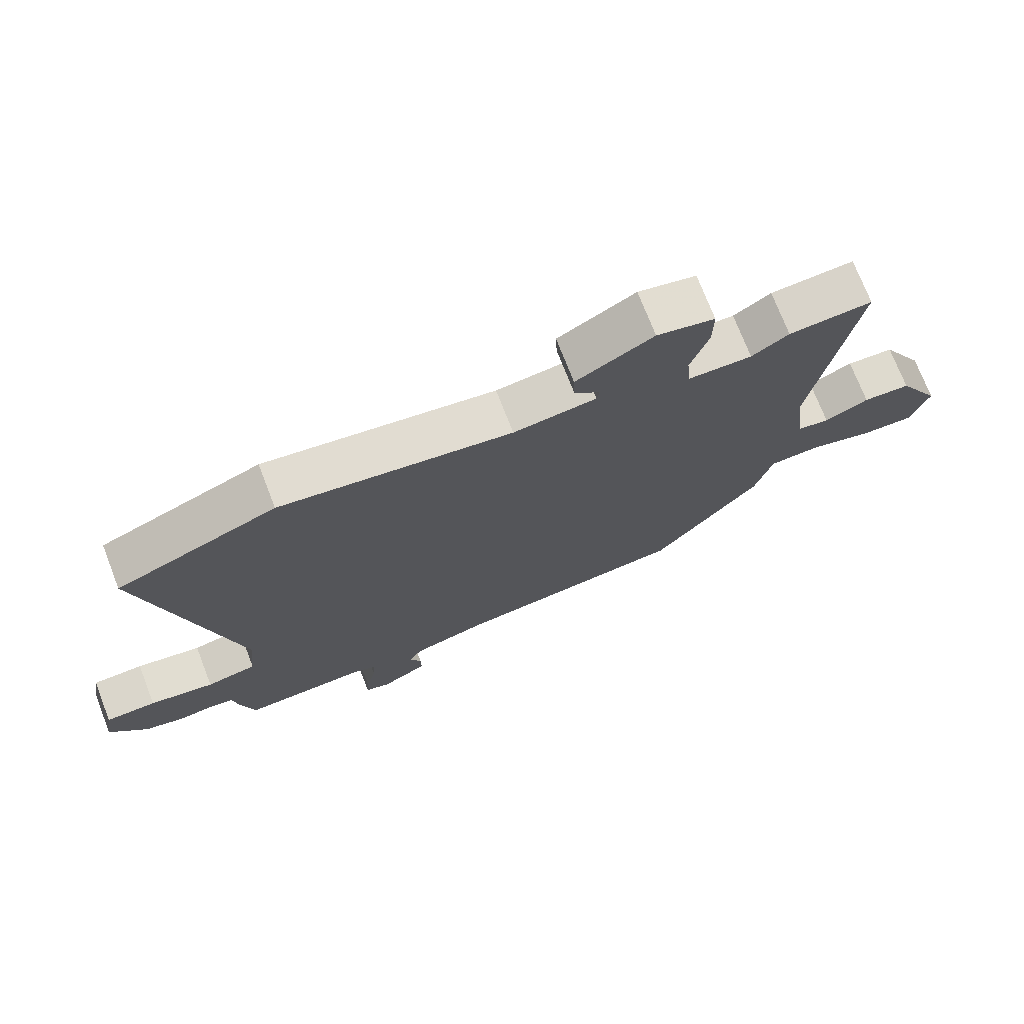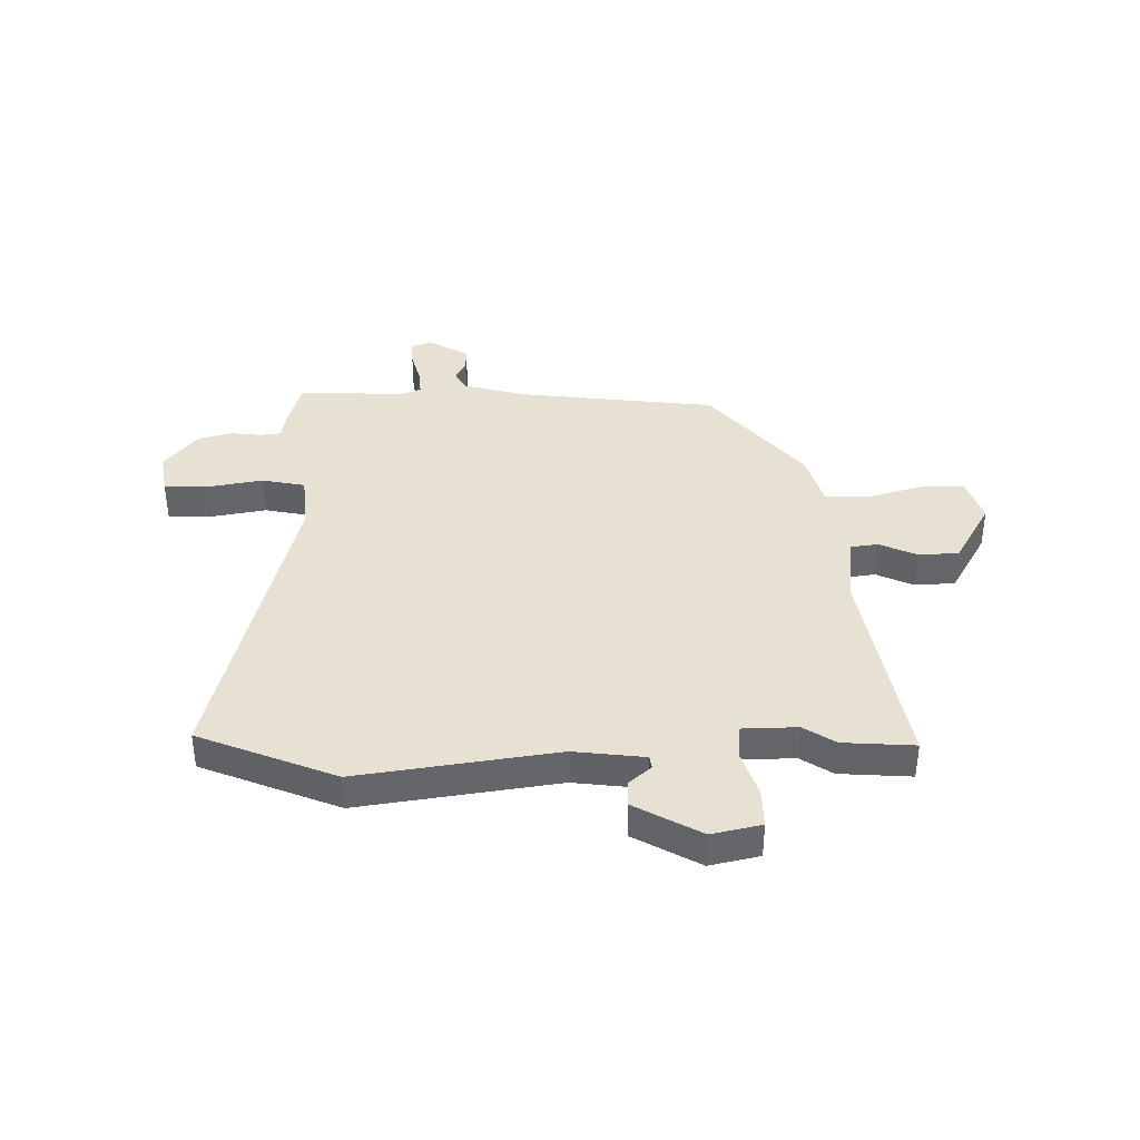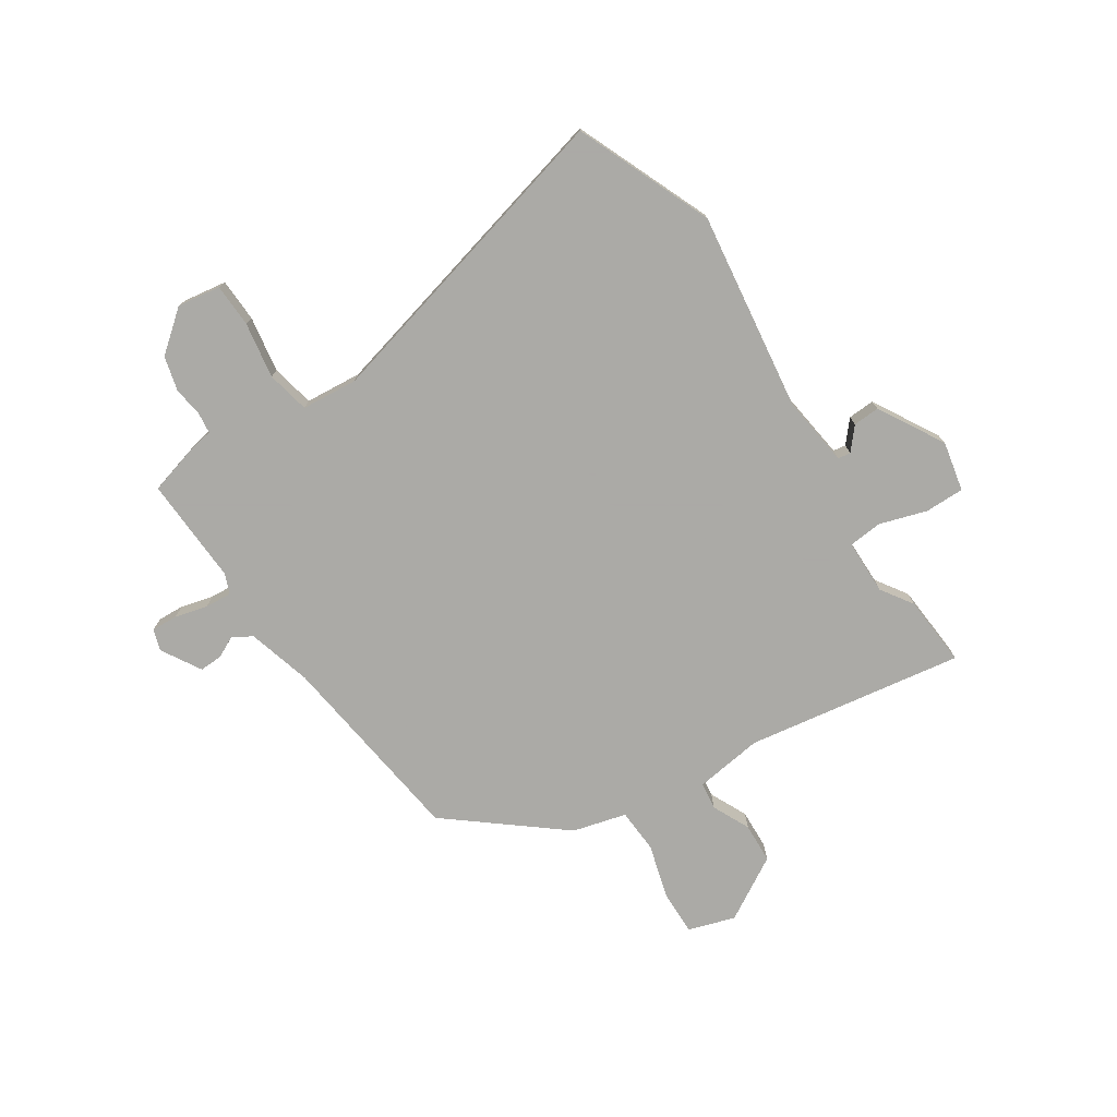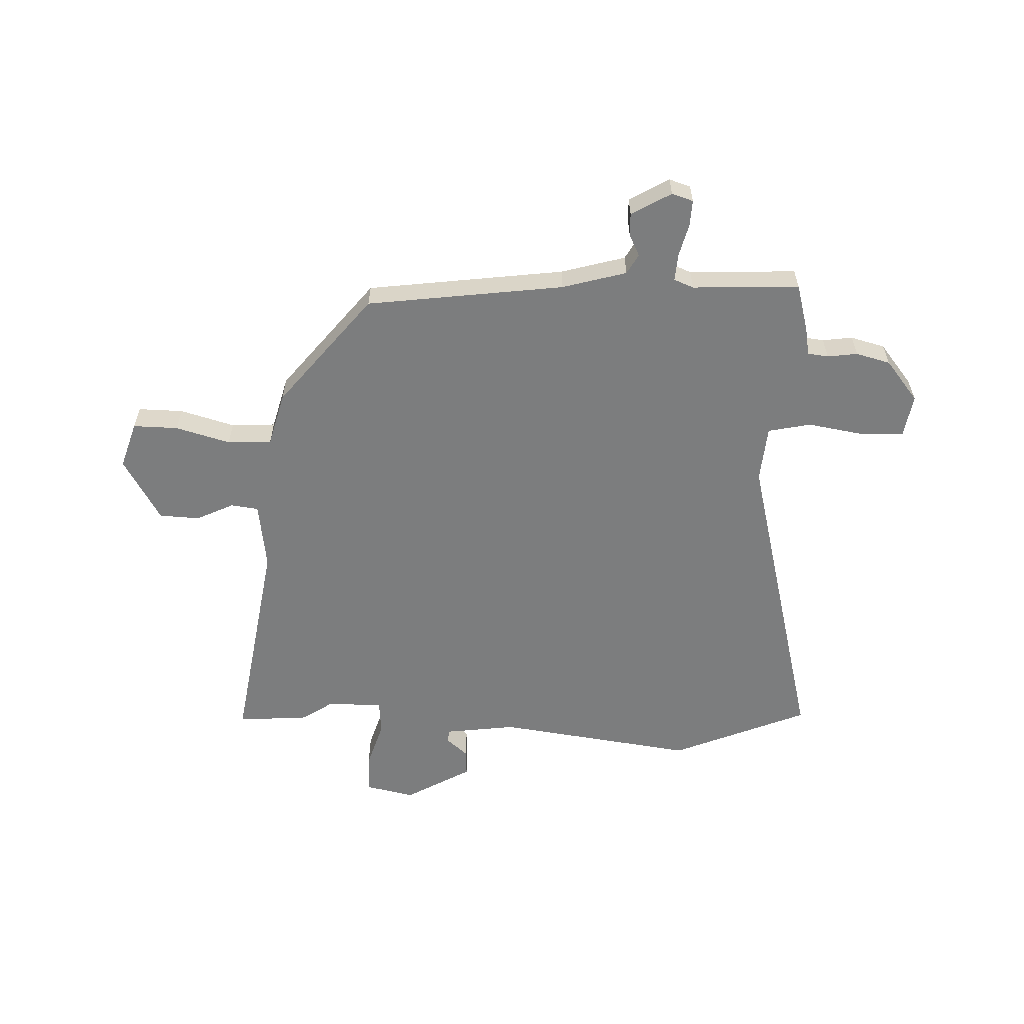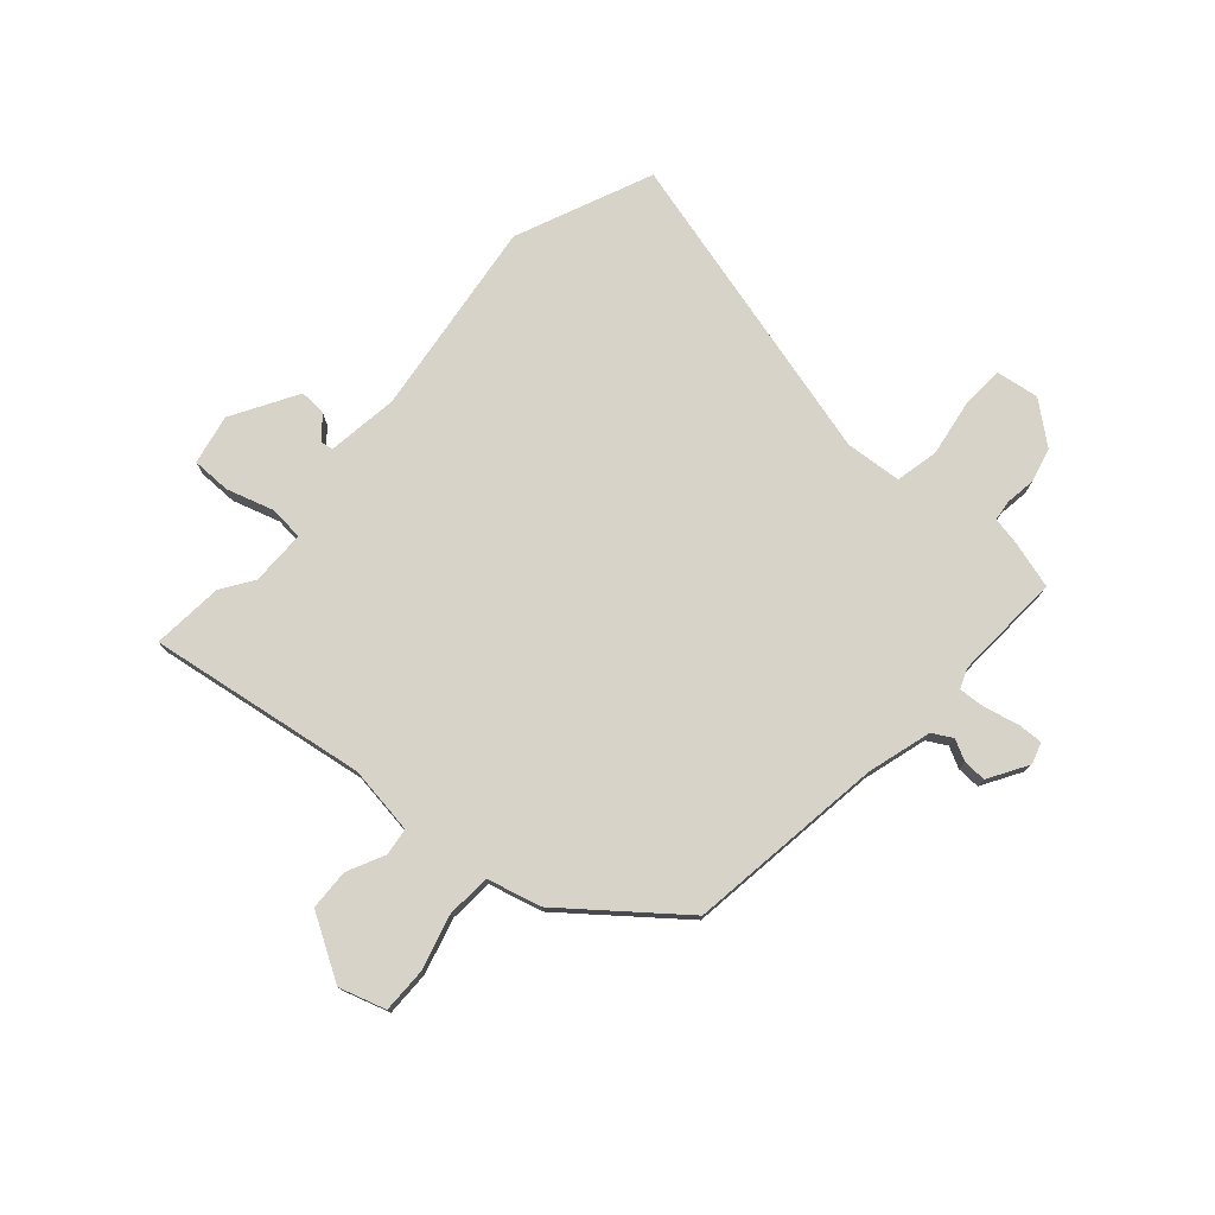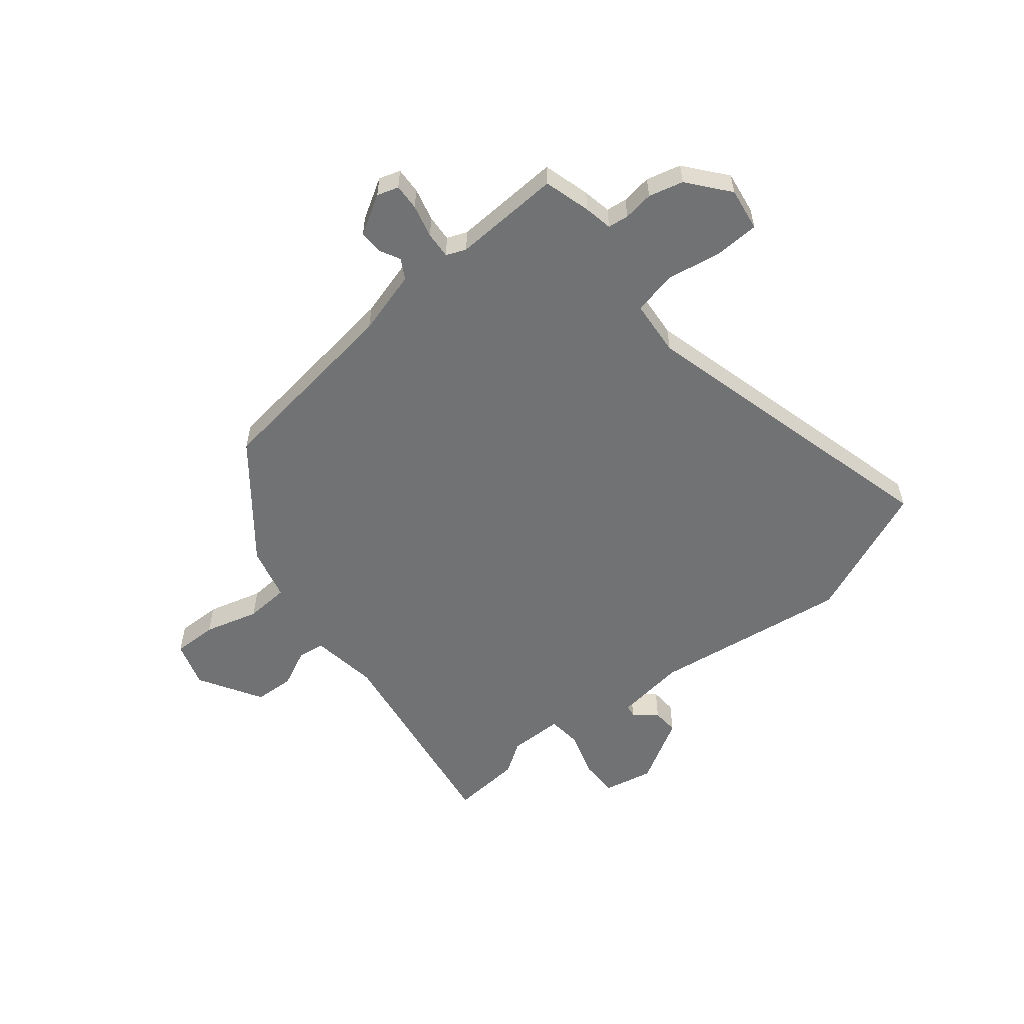
<metadata>
{"format":"obj","ext":"obj","renderer":"f3d","projection":"perspective","resolution":1024,"background":"white","views":[{"elev":72.9,"azim":-21.2,"up":"+Z"},{"elev":38.7,"azim":-1.0,"up":"+Y"},{"elev":-75.7,"azim":-56.2,"up":"+Y"},{"elev":-59.0,"azim":178.4,"up":"+Y"},{"elev":76.4,"azim":132.5,"up":"+Y"},{"elev":-55.5,"azim":-140.2,"up":"+Y"}]}
</metadata>
<code>
v 0.457 0.07 0.497
v 0.588 0.07 0.506
v 0.521 0.07 0.108
v 0.537 0.07 -0.017
v 0.587 0.07 -0.024
v 0.656 0.07 0.008
v 0.73 0.07 0.004
v 0.797 0.07 -0.113
v 0.769 0.07 -0.198
v 0.687 0.07 -0.196
v 0.587 0.07 -0.167
v 0.506 0.07 -0.171
v 0.479 0.07 -0.269
v 0.312 0.07 -0.472
v -0.05 0.07 -0.516
v -0.168 0.07 -0.548
v -0.189 0.07 -0.584
v -0.17 0.07 -0.623
v -0.169 0.07 -0.665
v -0.242 0.07 -0.707
v -0.281 0.07 -0.694
v -0.278 0.07 -0.646
v -0.262 0.07 -0.586
v -0.258 0.07 -0.537
v -0.294 0.07 -0.522
v -0.491 0.07 -0.529
v -0.514 0.07 -0.443
v -0.523 0.07 -0.391
v -0.561 0.07 -0.386
v -0.616 0.07 -0.393
v -0.679 0.07 -0.376
v -0.738 0.07 -0.301
v -0.725 0.07 -0.222
v -0.645 0.07 -0.22
v -0.543 0.07 -0.238
v -0.464 0.07 -0.222
v -0.454 0.07 -0.119
v -0.596 0.07 0.461
v -0.345 0.07 0.563
v 0.018 0.07 0.51
v 0.148 0.07 0.526
v 0.152 0.07 0.549
v 0.112 0.07 0.584
v 0.11 0.07 0.633
v 0.231 0.07 0.701
v 0.322 0.07 0.681
v 0.321 0.07 0.609
v 0.293 0.07 0.523
v 0.298 0.07 0.461
v 0.399 0.07 0.459
v 0.457 0 0.497
v 0.588 0 0.506
v 0.521 0 0.108
v 0.537 0 -0.017
v 0.587 0 -0.024
v 0.656 0 0.008
v 0.73 0 0.004
v 0.797 0 -0.113
v 0.769 0 -0.198
v 0.687 0 -0.196
v 0.587 0 -0.167
v 0.506 0 -0.171
v 0.479 0 -0.269
v 0.312 0 -0.472
v -0.05 0 -0.516
v -0.168 0 -0.548
v -0.189 0 -0.584
v -0.17 0 -0.623
v -0.169 0 -0.665
v -0.242 0 -0.707
v -0.281 0 -0.694
v -0.278 0 -0.646
v -0.262 0 -0.586
v -0.258 0 -0.537
v -0.294 0 -0.522
v -0.491 0 -0.529
v -0.514 0 -0.443
v -0.523 0 -0.391
v -0.561 0 -0.386
v -0.616 0 -0.393
v -0.679 0 -0.376
v -0.738 0 -0.301
v -0.725 0 -0.222
v -0.645 0 -0.22
v -0.543 0 -0.238
v -0.464 0 -0.222
v -0.454 0 -0.119
v -0.596 0 0.461
v -0.345 0 0.563
v 0.018 0 0.51
v 0.148 0 0.526
v 0.152 0 0.549
v 0.112 0 0.584
v 0.11 0 0.633
v 0.231 0 0.701
v 0.322 0 0.681
v 0.321 0 0.609
v 0.293 0 0.523
v 0.298 0 0.461
v 0.399 0 0.459
f 46 47 48
f 45 46 48
f 44 45 48
f 43 44 48
f 42 43 48
f 41 42 48 49
f 40 41 49
f 39 40 49
f 38 39 49
f 37 38 49
f 36 37 49 50
f 33 34 35
f 32 33 35
f 31 32 35
f 30 31 35
f 29 30 35
f 28 29 35 36
f 1 2 3
f 50 1 3
f 36 50 3
f 28 36 3
f 27 28 3
f 26 27 3
f 25 26 3
f 21 22 23
f 20 21 23
f 19 20 23
f 18 19 23
f 17 18 23
f 16 17 23 24
f 25 3 4
f 24 25 4
f 16 24 4
f 15 16 4
f 14 15 4
f 13 14 4
f 12 13 4
f 9 10 11
f 8 9 11
f 7 8 11
f 6 7 11
f 5 6 11
f 4 5 11 12
f 98 97 96
f 98 96 95
f 98 95 94
f 98 94 93
f 98 93 92
f 99 98 92 91
f 99 91 90
f 99 90 89
f 99 89 88
f 99 88 87
f 100 99 87 86
f 85 84 83
f 85 83 82
f 85 82 81
f 85 81 80
f 85 80 79
f 86 85 79 78
f 53 52 51
f 53 51 100
f 53 100 86
f 53 86 78
f 53 78 77
f 53 77 76
f 53 76 75
f 73 72 71
f 73 71 70
f 73 70 69
f 73 69 68
f 73 68 67
f 74 73 67 66
f 54 53 75
f 54 75 74
f 54 74 66
f 54 66 65
f 54 65 64
f 54 64 63
f 54 63 62
f 61 60 59
f 61 59 58
f 61 58 57
f 61 57 56
f 61 56 55
f 62 61 55 54
f 1 51 52 2
f 2 52 53 3
f 3 53 54 4
f 4 54 55 5
f 5 55 56 6
f 6 56 57 7
f 7 57 58 8
f 8 58 59 9
f 9 59 60 10
f 10 60 61 11
f 11 61 62 12
f 12 62 63 13
f 13 63 64 14
f 14 64 65 15
f 15 65 66 16
f 16 66 67 17
f 17 67 68 18
f 18 68 69 19
f 19 69 70 20
f 20 70 71 21
f 21 71 72 22
f 22 72 73 23
f 23 73 74 24
f 24 74 75 25
f 25 75 76 26
f 26 76 77 27
f 27 77 78 28
f 28 78 79 29
f 29 79 80 30
f 30 80 81 31
f 31 81 82 32
f 32 82 83 33
f 33 83 84 34
f 34 84 85 35
f 35 85 86 36
f 36 86 87 37
f 37 87 88 38
f 38 88 89 39
f 39 89 90 40
f 40 90 91 41
f 41 91 92 42
f 42 92 93 43
f 43 93 94 44
f 44 94 95 45
f 45 95 96 46
f 46 96 97 47
f 47 97 98 48
f 48 98 99 49
f 49 99 100 50
f 50 100 51 1

</code>
